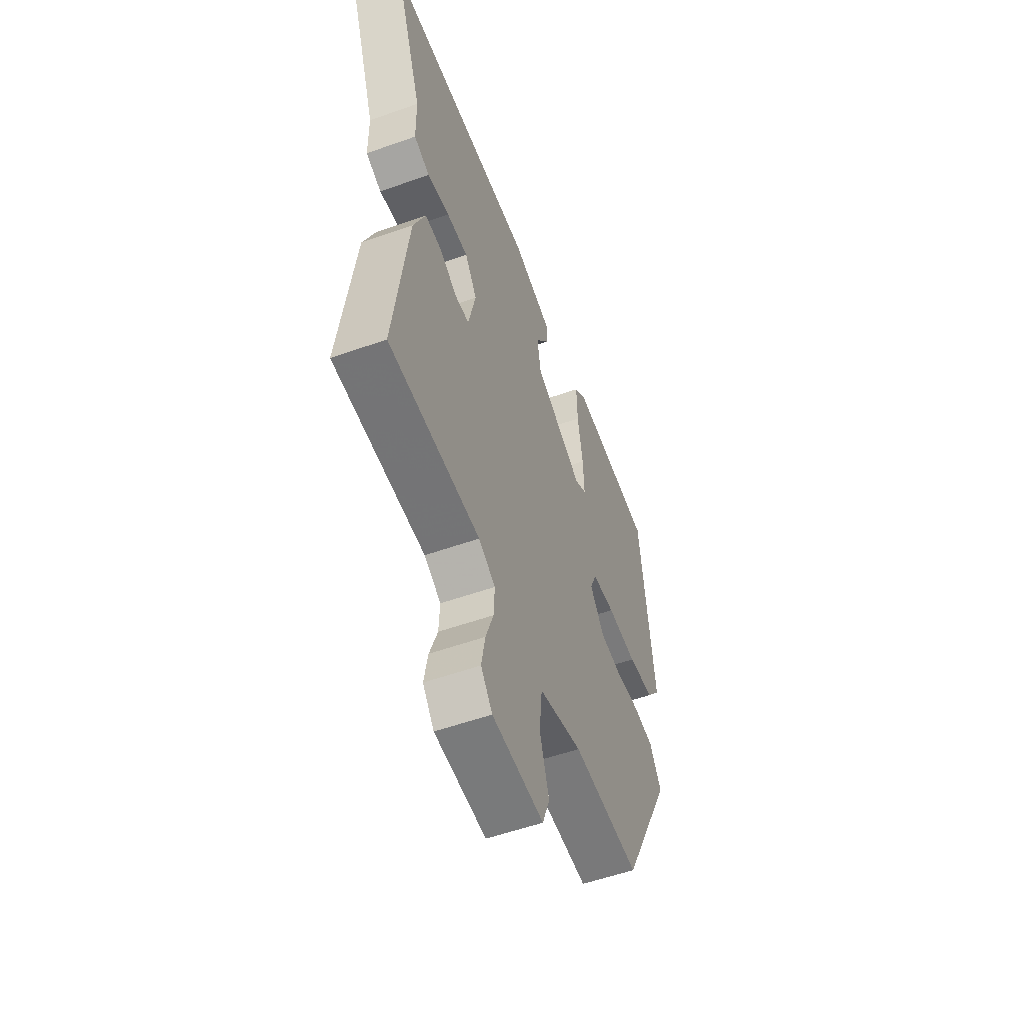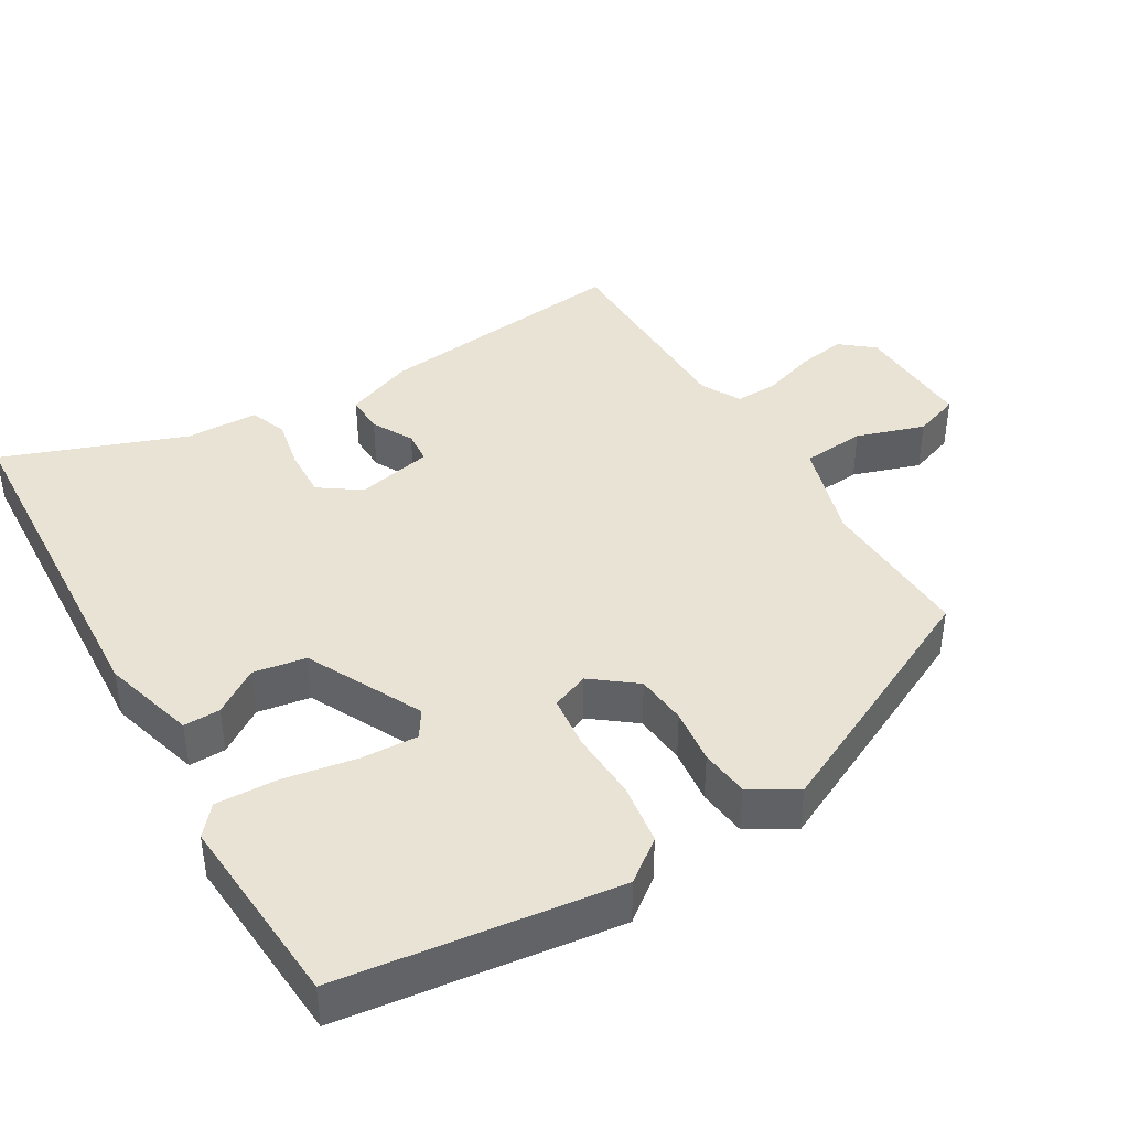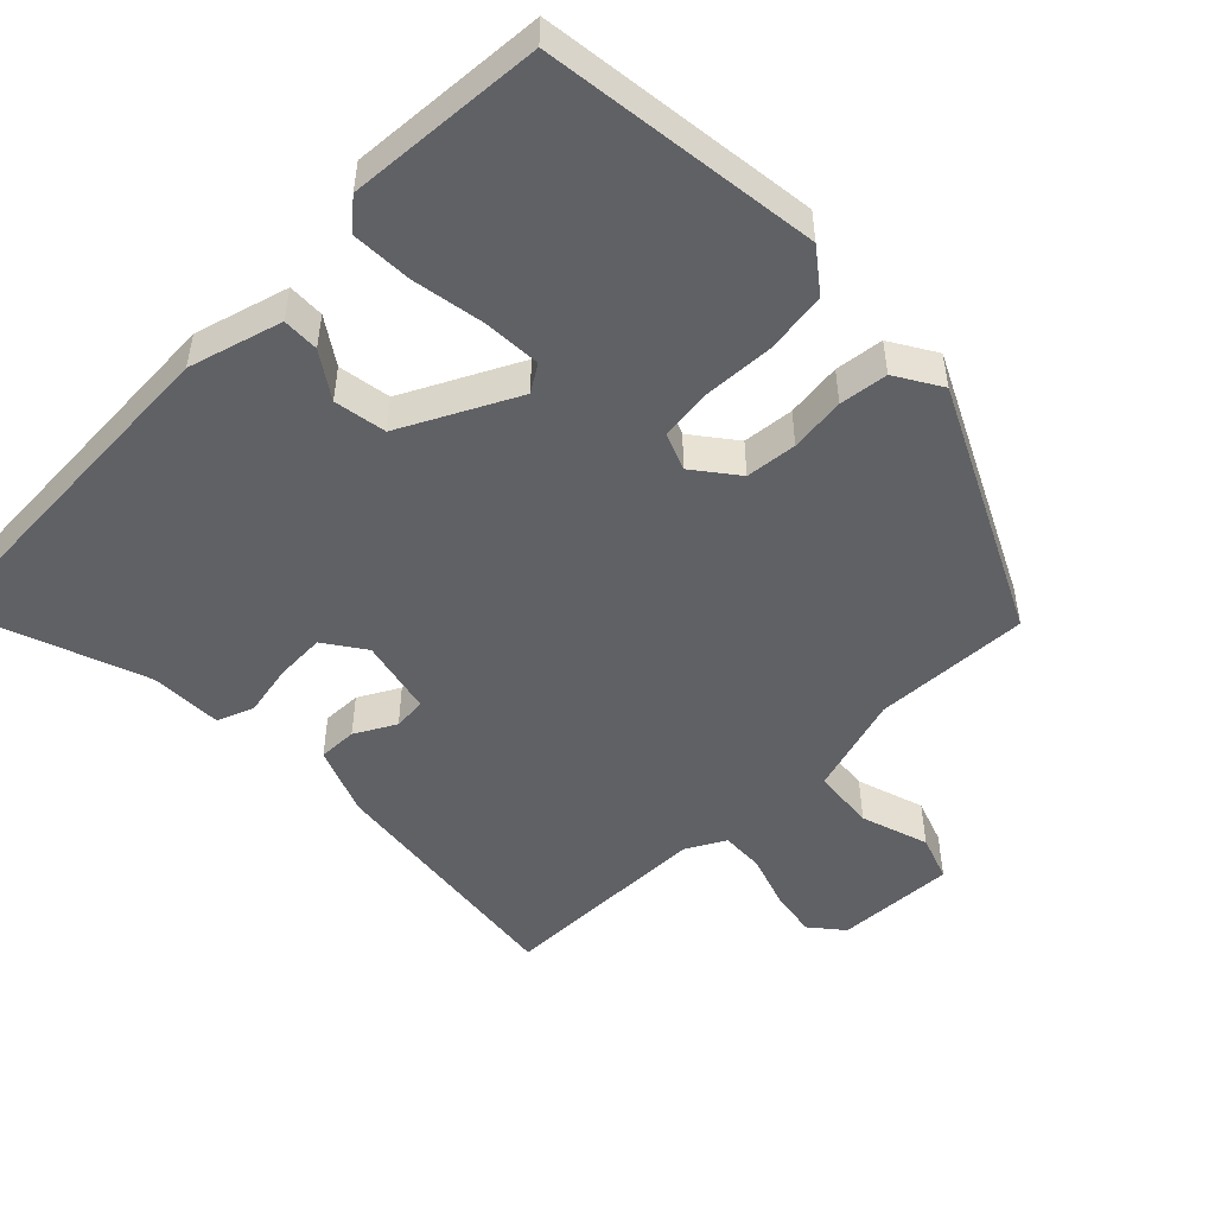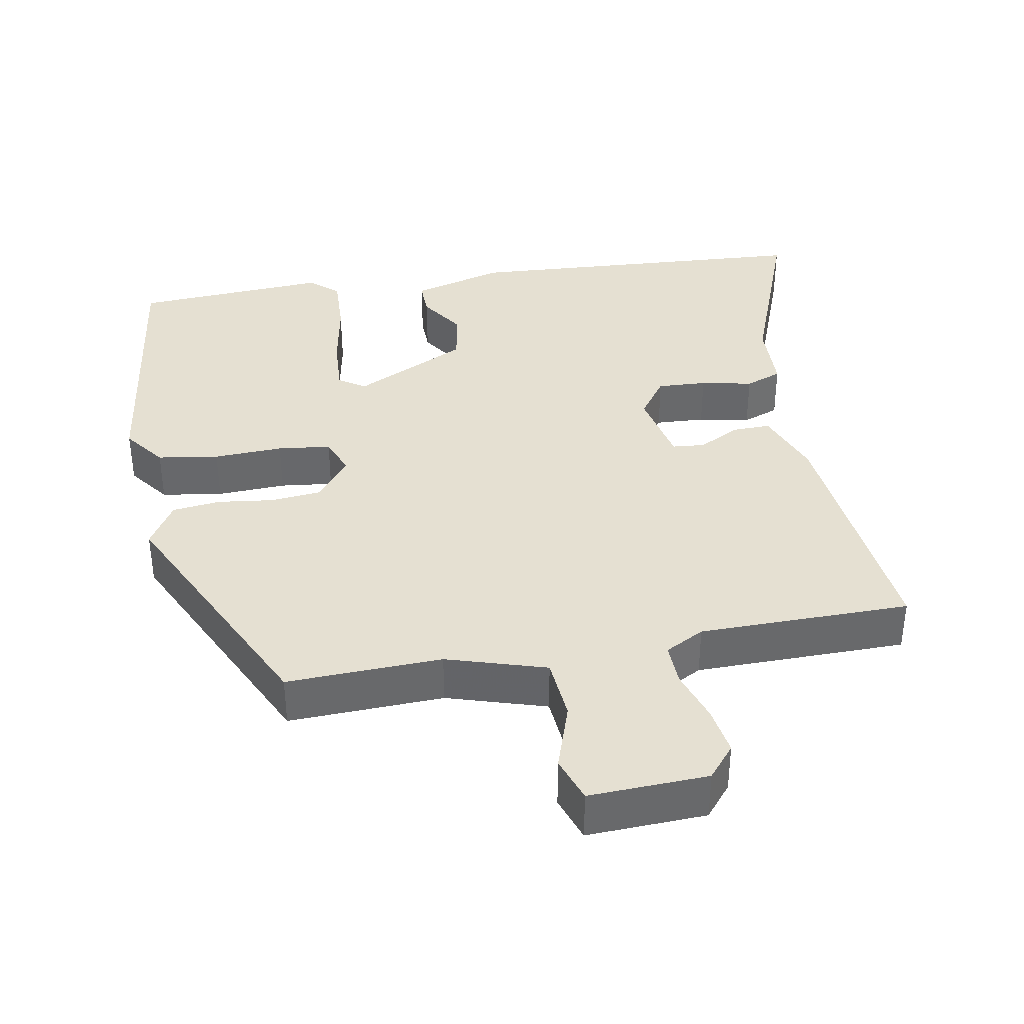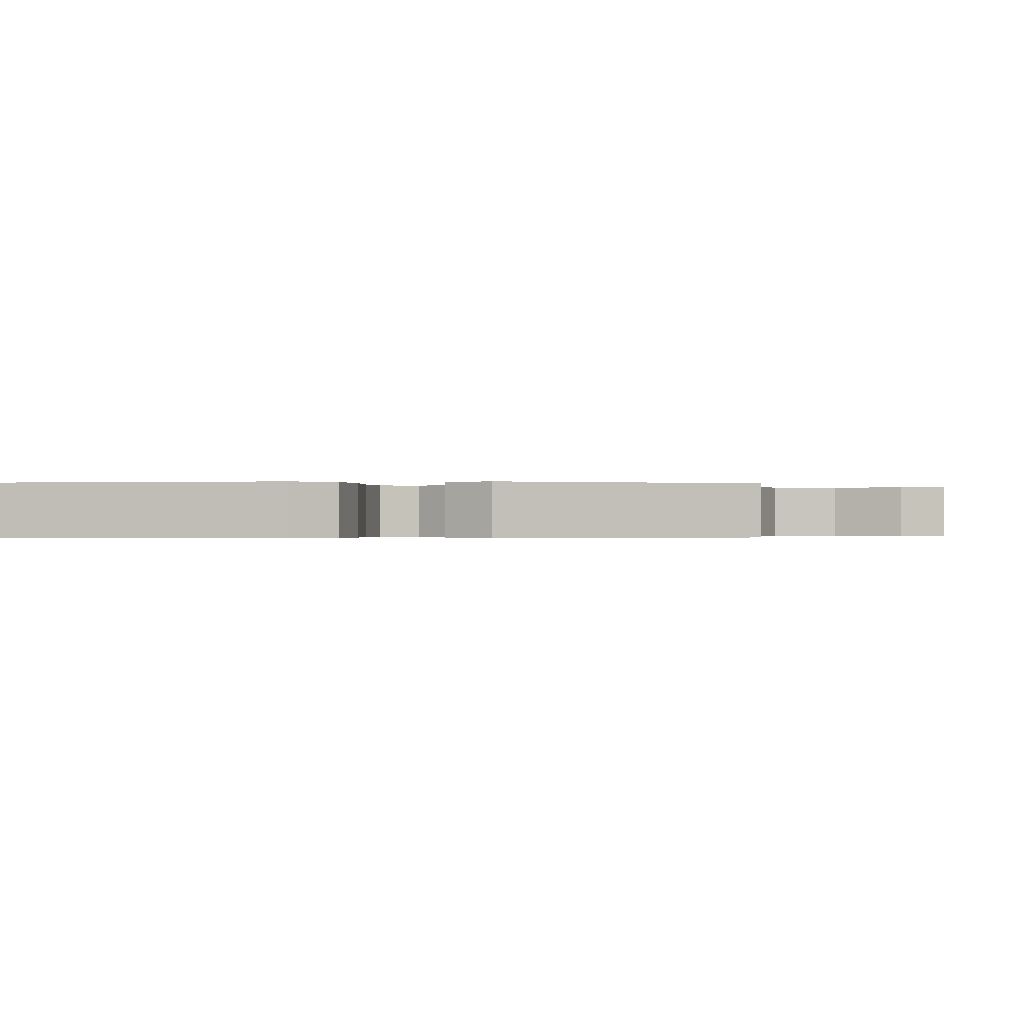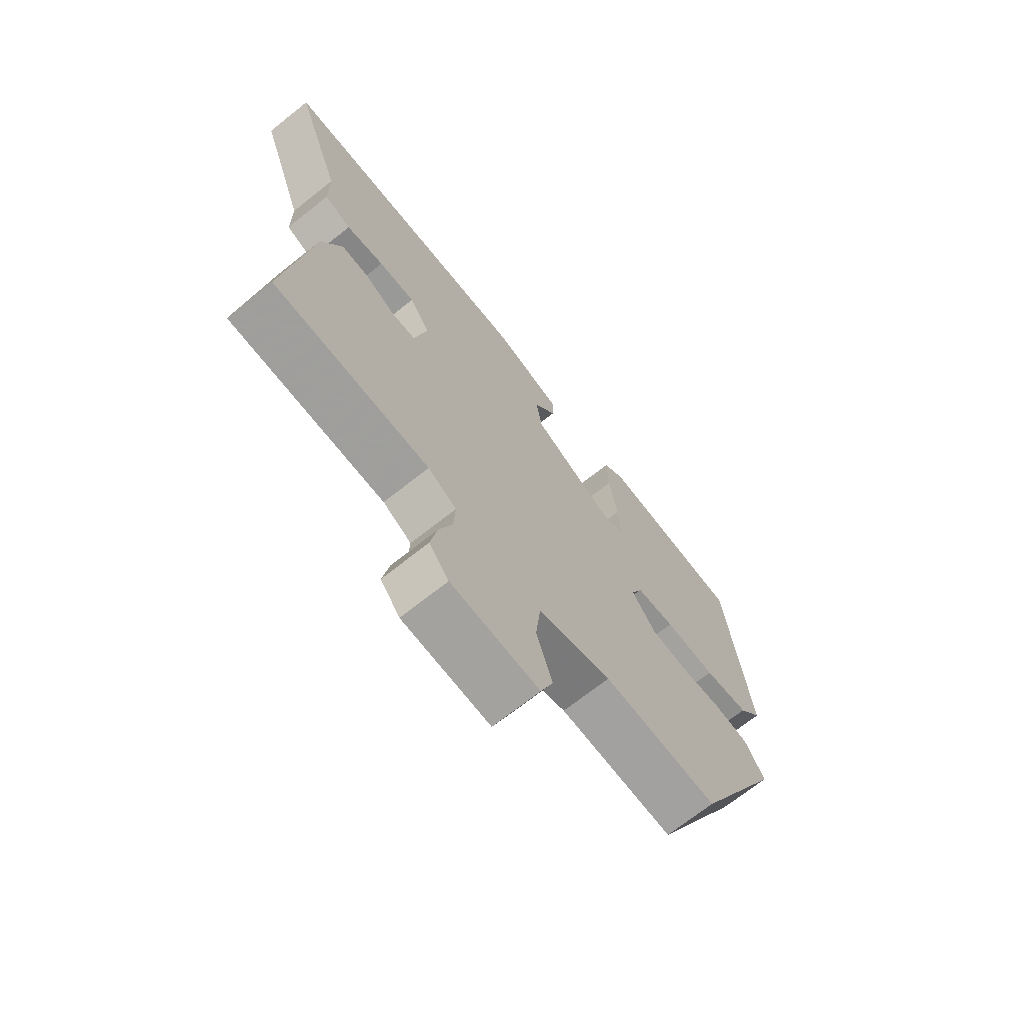
<metadata>
{"format":"obj","ext":"obj","renderer":"f3d","projection":"perspective","resolution":1024,"background":"white","views":[{"elev":-54.9,"azim":-69.4,"up":"+Z"},{"elev":41.3,"azim":60.2,"up":"+Y"},{"elev":-50.2,"azim":45.2,"up":"+Y"},{"elev":37.8,"azim":171.0,"up":"+Y"},{"elev":-0.3,"azim":95.5,"up":"+Y"},{"elev":-70.0,"azim":-51.5,"up":"+Z"}]}
</metadata>
<code>
v 0.355 0.07 -0.479
v 0.142 0.07 -0.467
v 0.005 0.07 -0.506
v -0.004 0.07 -0.592
v 0.025 0.07 -0.685
v 0.002 0.07 -0.747
v -0.161 0.07 -0.737
v -0.197 0.07 -0.692
v -0.185 0.07 -0.626
v -0.16 0.07 -0.555
v -0.157 0.07 -0.496
v -0.21 0.07 -0.466
v -0.5 0.07 -0.458
v -0.455 0.07 -0.108
v -0.417 0.07 -0.015
v -0.364 0.07 -0.017
v -0.309 0.07 -0.048
v -0.264 0.07 -0.045
v -0.24 0.07 0.059
v -0.278 0.07 0.115
v -0.346 0.07 0.113
v -0.417 0.07 0.1
v -0.467 0.07 0.12
v -0.468 0.07 0.219
v -0.556 0.07 0.469
v -0.071 0.07 0.489
v 0.056 0.07 0.451
v 0.054 0.07 0.401
v 0.012 0.07 0.34
v 0.023 0.07 0.268
v 0.179 0.07 0.187
v 0.216 0.07 0.21
v 0.213 0.07 0.289
v 0.197 0.07 0.388
v 0.195 0.07 0.472
v 0.235 0.07 0.505
v 0.502 0.07 0.483
v 0.545 0.07 0.104
v 0.501 0.07 0.048
v 0.417 0.07 0.037
v 0.322 0.07 0.043
v 0.249 0.07 0.036
v 0.228 0.07 -0.015
v 0.273 0.07 -0.075
v 0.343 0.07 -0.083
v 0.419 0.07 -0.075
v 0.485 0.07 -0.084
v 0.522 0.07 -0.147
v 0.355 0 -0.479
v 0.142 0 -0.467
v 0.005 0 -0.506
v -0.004 0 -0.592
v 0.025 0 -0.685
v 0.002 0 -0.747
v -0.161 0 -0.737
v -0.197 0 -0.692
v -0.185 0 -0.626
v -0.16 0 -0.555
v -0.157 0 -0.496
v -0.21 0 -0.466
v -0.5 0 -0.458
v -0.455 0 -0.108
v -0.417 0 -0.015
v -0.364 0 -0.017
v -0.309 0 -0.048
v -0.264 0 -0.045
v -0.24 0 0.059
v -0.278 0 0.115
v -0.346 0 0.113
v -0.417 0 0.1
v -0.467 0 0.12
v -0.468 0 0.219
v -0.556 0 0.469
v -0.071 0 0.489
v 0.056 0 0.451
v 0.054 0 0.401
v 0.012 0 0.34
v 0.023 0 0.268
v 0.179 0 0.187
v 0.216 0 0.21
v 0.213 0 0.289
v 0.197 0 0.388
v 0.195 0 0.472
v 0.235 0 0.505
v 0.502 0 0.483
v 0.545 0 0.104
v 0.501 0 0.048
v 0.417 0 0.037
v 0.322 0 0.043
v 0.249 0 0.036
v 0.228 0 -0.015
v 0.273 0 -0.075
v 0.343 0 -0.083
v 0.419 0 -0.075
v 0.485 0 -0.084
v 0.522 0 -0.147
f 48 1 2
f 47 48 2
f 46 47 2
f 45 46 2
f 44 45 2 3
f 43 44 3
f 42 43 3
f 39 40 41
f 38 39 41
f 37 38 41
f 36 37 41
f 35 36 41
f 34 35 41
f 33 34 41
f 32 33 41 42
f 31 32 42 3
f 27 28 29
f 26 27 29
f 25 26 29
f 24 25 29
f 24 29 30
f 23 24 30
f 22 23 30
f 21 22 30
f 20 21 30 31
f 15 16 17
f 14 15 17
f 13 14 17
f 12 13 17
f 11 12 17 18
f 8 9 10
f 7 8 10
f 6 7 10
f 5 6 10
f 4 5 10
f 3 4 10 11
f 11 18 19
f 3 11 19
f 31 3 19
f 19 20 31
f 50 49 96
f 50 96 95
f 50 95 94
f 50 94 93
f 51 50 93 92
f 51 92 91
f 51 91 90
f 89 88 87
f 89 87 86
f 89 86 85
f 89 85 84
f 89 84 83
f 89 83 82
f 89 82 81
f 90 89 81 80
f 51 90 80 79
f 77 76 75
f 77 75 74
f 77 74 73
f 77 73 72
f 78 77 72
f 78 72 71
f 78 71 70
f 78 70 69
f 79 78 69 68
f 65 64 63
f 65 63 62
f 65 62 61
f 65 61 60
f 66 65 60 59
f 58 57 56
f 58 56 55
f 58 55 54
f 58 54 53
f 58 53 52
f 59 58 52 51
f 67 66 59
f 67 59 51
f 67 51 79
f 79 68 67
f 1 49 50 2
f 2 50 51 3
f 3 51 52 4
f 4 52 53 5
f 5 53 54 6
f 6 54 55 7
f 7 55 56 8
f 8 56 57 9
f 9 57 58 10
f 10 58 59 11
f 11 59 60 12
f 12 60 61 13
f 13 61 62 14
f 14 62 63 15
f 15 63 64 16
f 16 64 65 17
f 17 65 66 18
f 18 66 67 19
f 19 67 68 20
f 20 68 69 21
f 21 69 70 22
f 22 70 71 23
f 23 71 72 24
f 24 72 73 25
f 25 73 74 26
f 26 74 75 27
f 27 75 76 28
f 28 76 77 29
f 29 77 78 30
f 30 78 79 31
f 31 79 80 32
f 32 80 81 33
f 33 81 82 34
f 34 82 83 35
f 35 83 84 36
f 36 84 85 37
f 37 85 86 38
f 38 86 87 39
f 39 87 88 40
f 40 88 89 41
f 41 89 90 42
f 42 90 91 43
f 43 91 92 44
f 44 92 93 45
f 45 93 94 46
f 46 94 95 47
f 47 95 96 48
f 48 96 49 1

</code>
